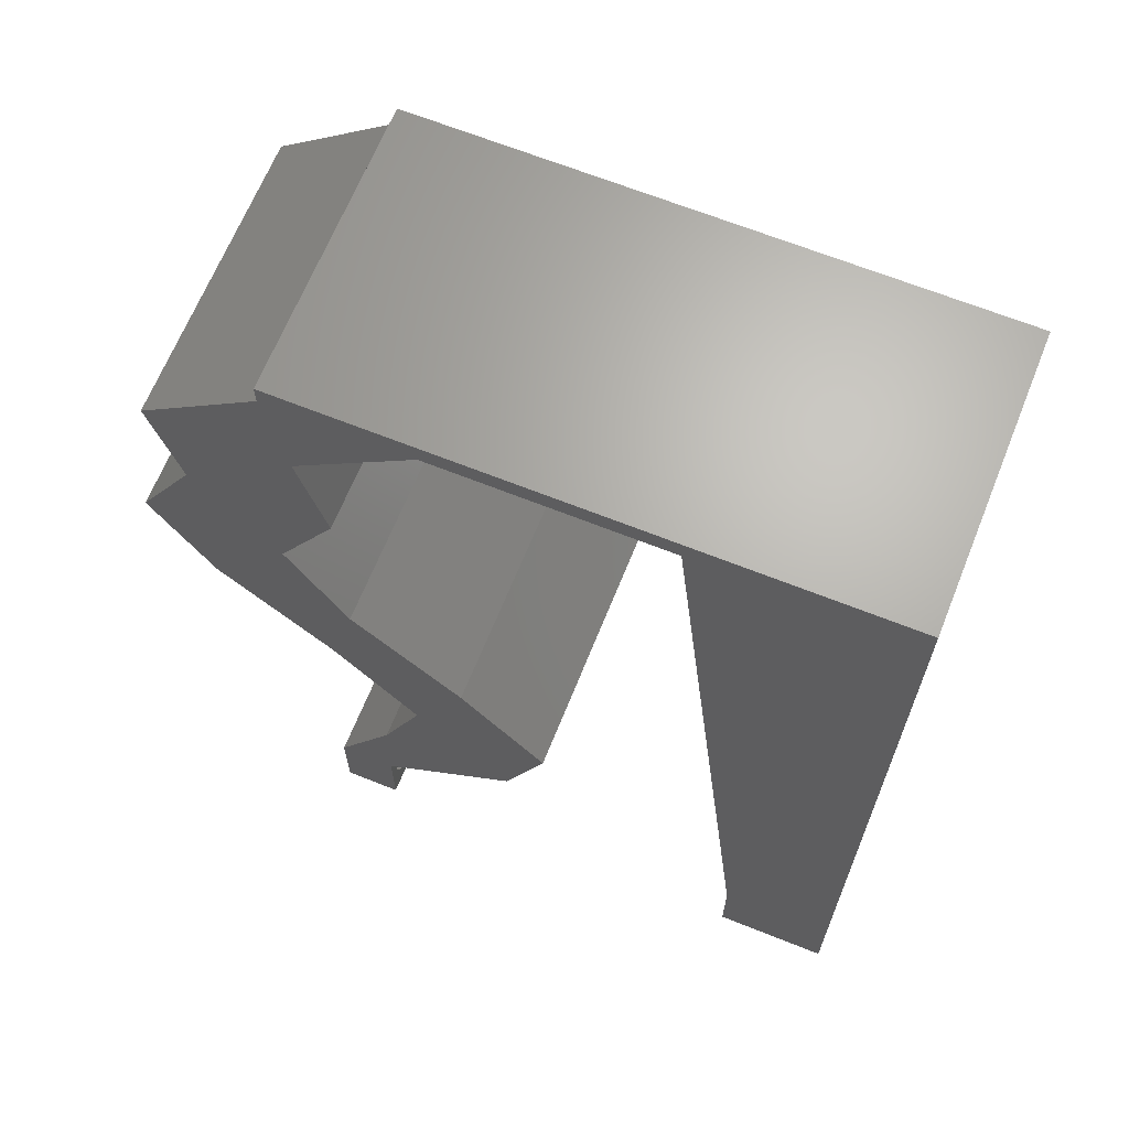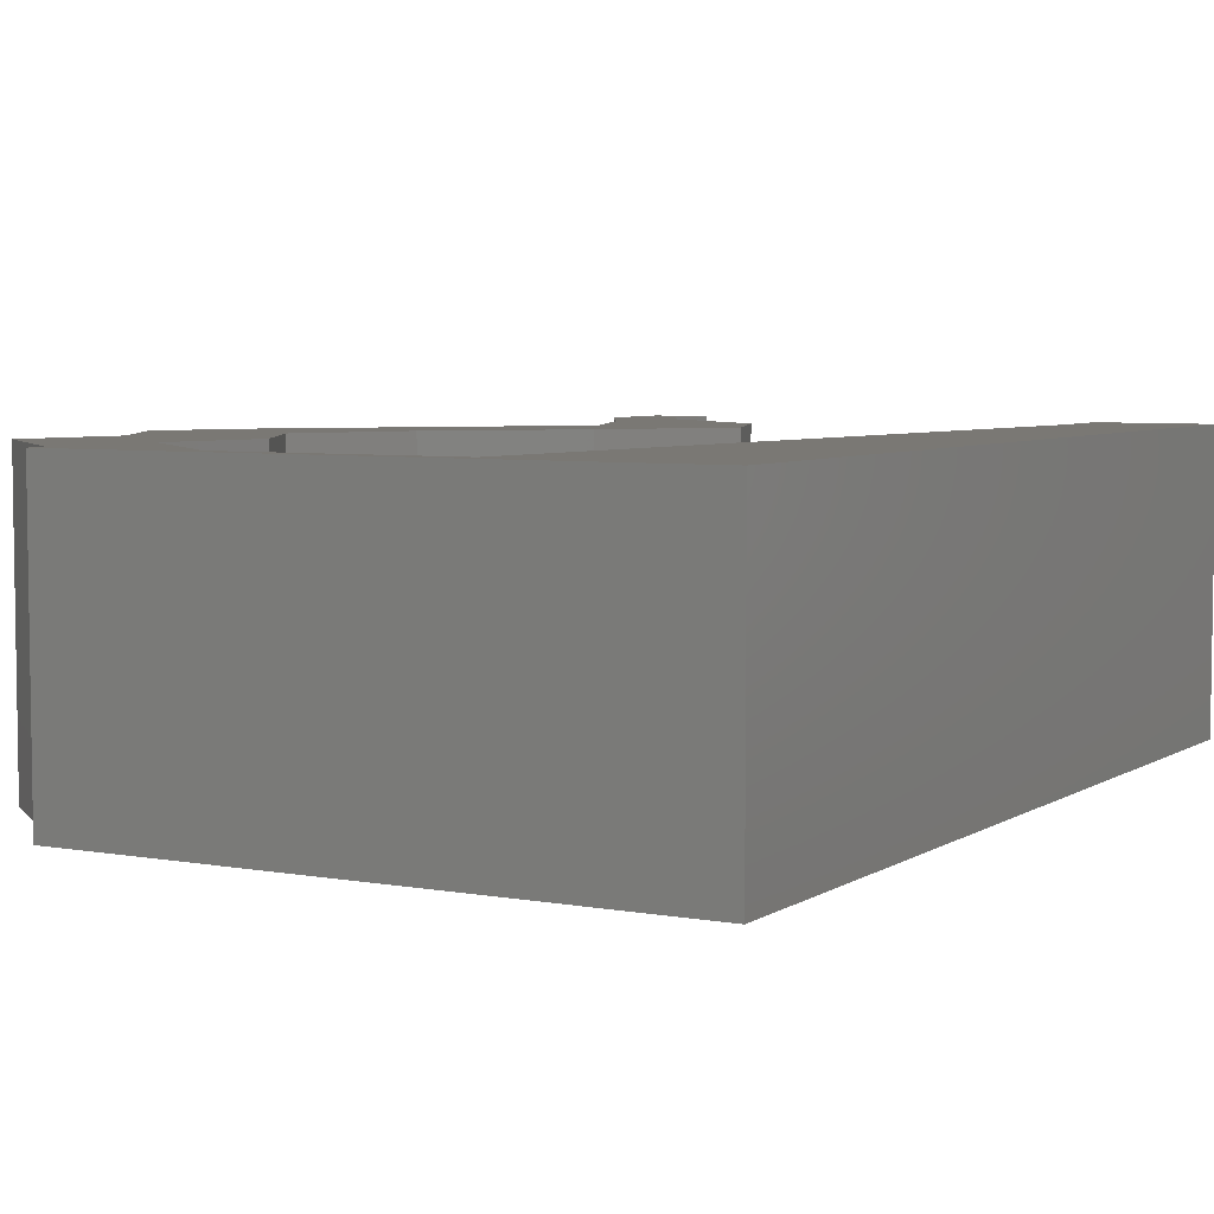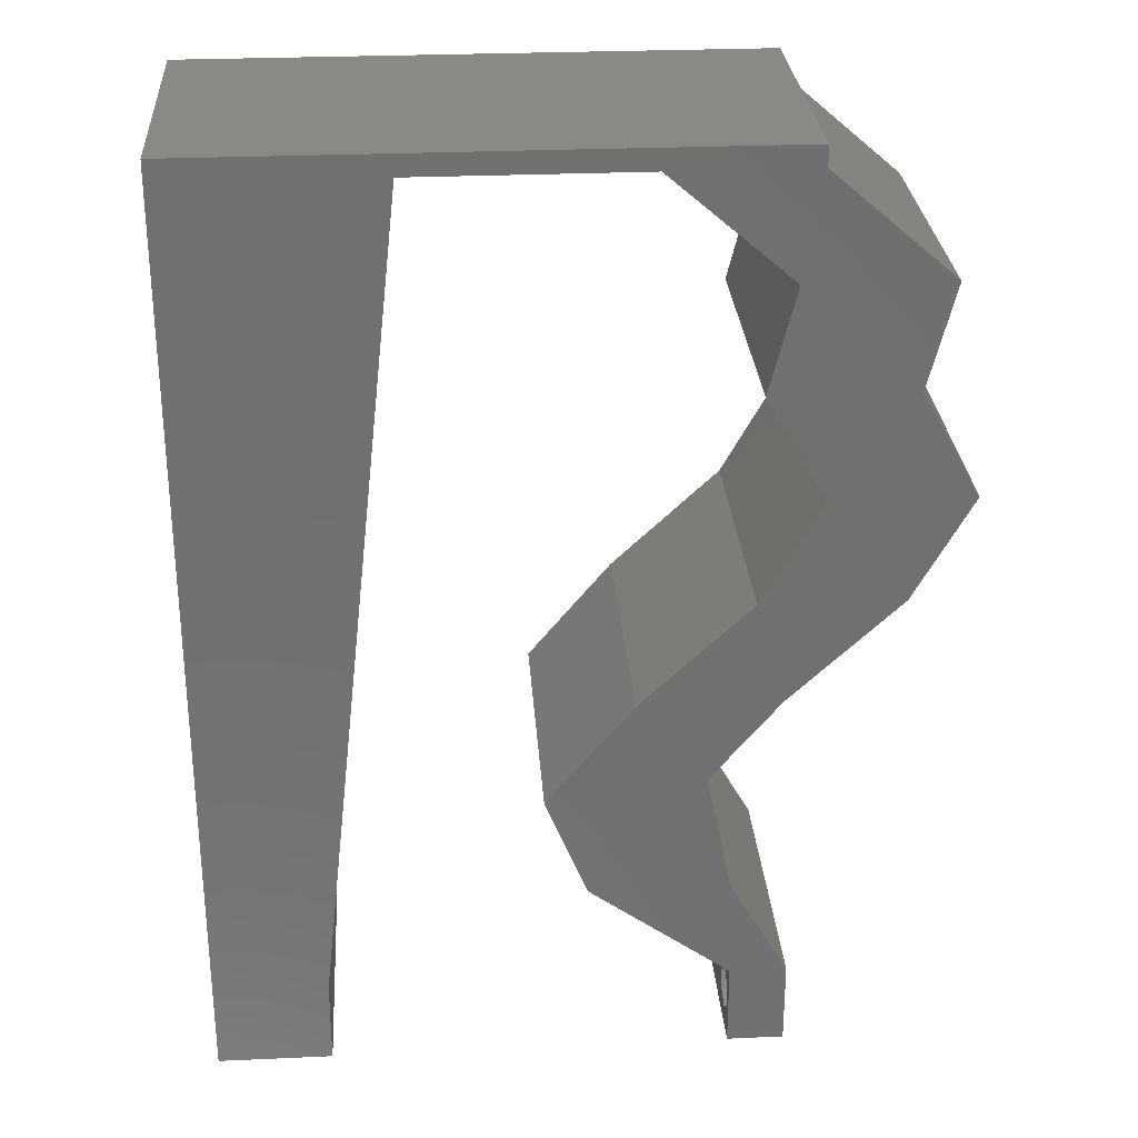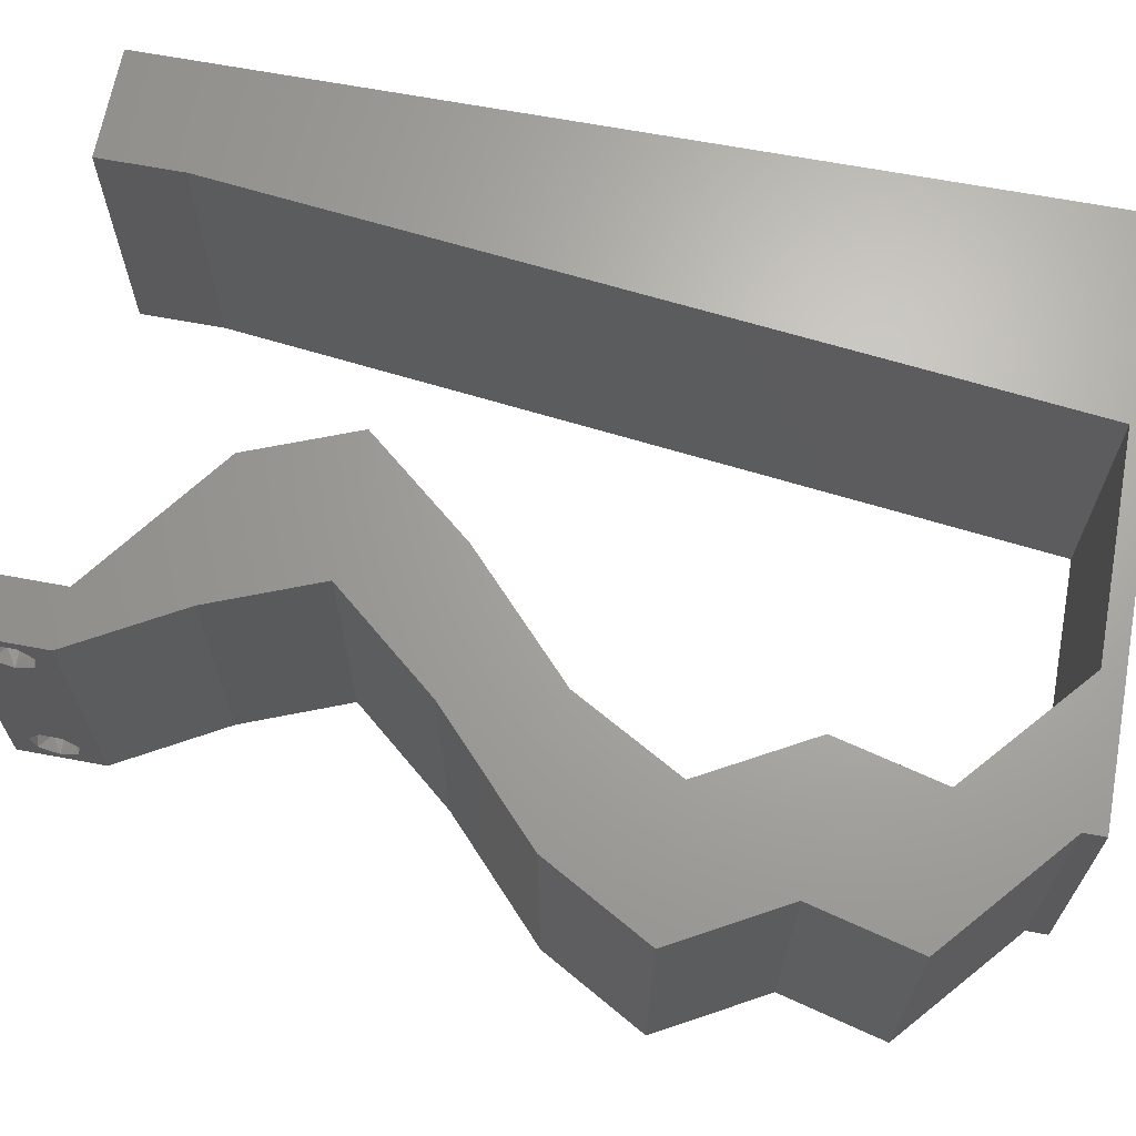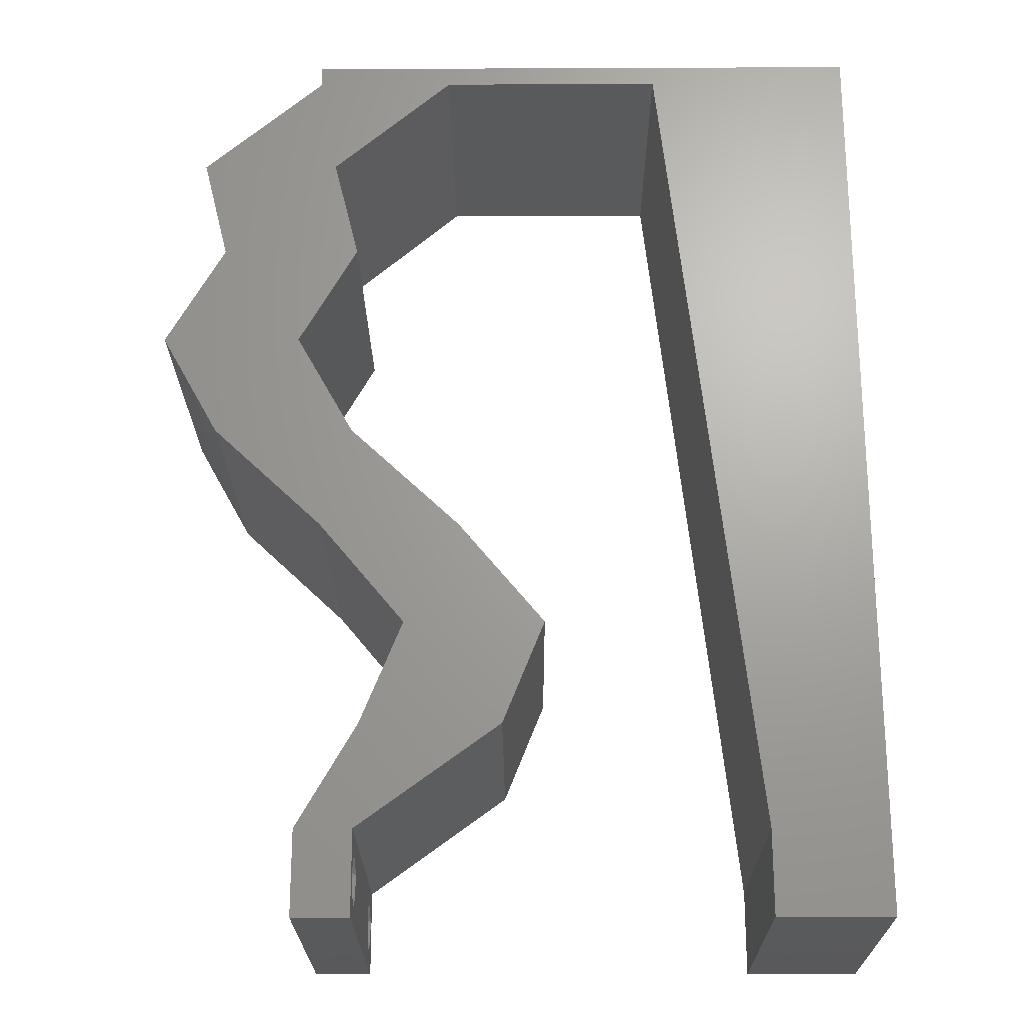
<metadata>
{"format":"stl","ext":"stl","renderer":"f3d","projection":"perspective","resolution":1024,"background":"white","views":[{"elev":66.3,"azim":-158.1,"up":"+Y"},{"elev":5.4,"azim":-150.7,"up":"+Z"},{"elev":28.1,"azim":-3.9,"up":"+Y"},{"elev":66.8,"azim":100.6,"up":"+Z"},{"elev":-22.5,"azim":-179.6,"up":"+Y"}]}
</metadata>
<code>
# stl→obj: 244 verts, 492 faces
v 0.04 0 0.01
v 0.04 -0.006 0.01
v 0.04 -0.003738 0.003932
v 0.04 -0.003 0.0159
v 0.04 -0.004657 0.002778
v 0.04 -0.006 0
v 0.04 -0.004329 0.00134
v 0.04 -0.001671 0.00134
v 0.04 0 0
v 0.04 -0.001343 0.002778
v 0.04 -0.003 0.0007
v 0.04 -0.002262 0.01913
v 0.04 -0.001343 0.01798
v 0.04 0 0.02
v 0.04 -0.004657 0.01798
v 0.04 -0.003738 0.01913
v 0.04 -0.006 0.02
v 0.04 -0.004329 0.01654
v 0.04 -0.001671 0.01654
v 0.04 -0.002262 0.003932
v 0.036 -0.006 0.01
v 0.036 0 0.01
v 0.036 -0.003738 0.003932
v 0.036 -0.003 0.0159
v 0.036 -0.004329 0.00134
v 0.036 -0.006 0
v 0.036 -0.004657 0.002778
v 0.036 -0.001343 0.002778
v 0.036 0 0
v 0.036 -0.001671 0.00134
v 0.036 -0.003 0.0007
v 0.036 -0.003738 0.01913
v 0.036 -0.004657 0.01798
v 0.036 -0.006 0.02
v 0.036 0 0.02
v 0.036 -0.001343 0.01798
v 0.036 -0.002262 0.01913
v 0.036 -0.004329 0.01654
v 0.036 -0.001671 0.01654
v 0.036 -0.002262 0.003932
v 0.03894 0.02195 0.02
v 0.0467 0.02927 0.02
v 0.03688 0.02927 0.02
v 0.03287 0.01463 0.02
v 0.02305 0.01463 0.02
v 0.03091 0.00878 0.02
v 0 -0.006 0.02
v 0.008 -0.006 0.02
v 0.004 -0.003 0.02
v 0.008 0 0.02
v 0 0 0.02
v 0.04669 0.0439 0.02
v 0.03687 0.0439 0.02
v 0.04098 0.03659 0.02
v 0.02912 0.02195 0.02
v 0.004232 0.005948 0.02
v 0.0508 0.03659 0.02
v 0.04361 0.04856 0.02
v 0.01 0.06 0.02
v 0 0.06 0.02
v 0.004844 0.0557 0.02
v 0.031 0.003659 0.02
v 0.03545 0.002997 0.02
v 0 0.024 0.02
v 0 0.012 0.02
v 0.004844 0.018 0.02
v 0.009301 0.01171 0.02
v 0.0106 0.02342 0.02
v 0.008773 0.05224 0.02
v 0 0.048 0.02
v 0.0064 0.04166 0.02
v 0.03582 0.007317 0.02
v 0.0132 0.04683 0.02
v 0.0145 0.05854 0.02
v 0.0387 0.05122 0.02
v 0.038 -0.003 0.02
v 0 0.036 0.02
v 0.005642 0.02989 0.02
v 0.0119 0.03512 0.02
v 0.026 0.007317 0.02
v 0.04852 0.05122 0.02
v 0.02 0.06 0.02
v 0.02234 0.05854 0.02
v 0.03 0.06 0.02
v 0.03018 0.05854 0.02
v 0.04 0.05854 0.02
v 0.04 0.06 0.02
v 0 -0.006 0.01
v 0 -0.003 0.015
v 0 0 0.01
v 0 -0.006 0
v 0 -0.003 0.005
v 0 0 0
v 0.004 -0.006 0.015
v 0.008 -0.006 0.01
v 0.004 -0.006 0.005
v 0.008 -0.006 0
v 0 0.06 0
v 0 0.051 0.0086
v 0 0.06 0.01
v 0 0.009 0.0114
v 0 0.048 0
v 0 0.0415 0.009767
v 0 0.03 0.01
v 0 0.036 0
v 0 0.024 0
v 0 0.0185 0.01023
v 0 0.012 0
v 0 0.005337 0.005128
v 0 0.05466 0.01487
v 0.0467 0.02927 0
v 0.03894 0.02195 0
v 0.03688 0.02927 0
v 0.03287 0.01463 0
v 0.03091 0.00878 0
v 0.02305 0.01463 0
v 0.004 -0.003 0
v 0.008 0 0
v 0.03687 0.0439 0
v 0.04669 0.0439 0
v 0.04098 0.03659 0
v 0.02912 0.02195 0
v 0.004232 0.005948 0
v 0.0508 0.03659 0
v 0.04361 0.04856 0
v 0.01 0.06 0
v 0.004844 0.0557 0
v 0.031 0.003659 0
v 0.03545 0.002997 0
v 0.004844 0.018 0
v 0.009301 0.01171 0
v 0.0106 0.02342 0
v 0.008773 0.05224 0
v 0.0064 0.04166 0
v 0.03582 0.007317 0
v 0.0132 0.04683 0
v 0.0145 0.05854 0
v 0.0387 0.05122 0
v 0.038 -0.003 0
v 0.005642 0.02989 0
v 0.0119 0.03512 0
v 0.026 0.007317 0
v 0.04852 0.05122 0
v 0.02 0.06 0
v 0.02234 0.05854 0
v 0.03 0.06 0
v 0.03018 0.05854 0
v 0.04 0.06 0
v 0.04 0.05854 0
v 0.008 0 0.01
v 0.008 -0.003 0.015
v 0.008 -0.003 0.005
v 0.015 0.06 0.01134
v 0.025 0.06 0.008977
v 0.006575 0.06 0.007337
v 0.03344 0.06 0.01273
v 0.04 0.06 0.01
v 0.03407 0.06 0.005945
v 0.005798 0.06 0.01422
v 0.04 0.05854 0.01
v 0.04426 0.05488 0.005691
v 0.04426 0.05488 0.01448
v 0.04852 0.05122 0.01
v 0.04669 0.0439 0.01
v 0.0476 0.04756 0.015
v 0.0476 0.04756 0.005
v 0.04874 0.04025 0.015
v 0.0508 0.03659 0.01
v 0.04874 0.04025 0.005
v 0.04875 0.03293 0.015
v 0.0467 0.02927 0.01
v 0.04875 0.03293 0.005
v 0.04282 0.02561 0.005494
v 0.04282 0.02561 0.01448
v 0.03894 0.02195 0.01
v 0.0359 0.01829 0.015
v 0.03287 0.01463 0.01
v 0.0359 0.01829 0.005
v 0.03434 0.01098 0.015
v 0.03582 0.007317 0.01
v 0.03434 0.01098 0.005
v 0.03791 0.003659 0.015
v 0.03791 0.003659 0.005
v 0.026 0.007317 0.01
v 0.02453 0.01098 0.015
v 0.02305 0.01463 0.01
v 0.02453 0.01098 0.005
v 0.02609 0.01829 0.015
v 0.02912 0.02195 0.01
v 0.02609 0.01829 0.005
v 0.033 0.02561 0.005494
v 0.033 0.02561 0.01448
v 0.03688 0.02927 0.01
v 0.03893 0.03293 0.015
v 0.04098 0.03659 0.01
v 0.03893 0.03293 0.005
v 0.03893 0.04025 0.015
v 0.03687 0.0439 0.01
v 0.03893 0.04025 0.005
v 0.0387 0.05122 0.01
v 0.03778 0.04756 0.015
v 0.03778 0.04756 0.005
v 0.03444 0.05488 0.005691
v 0.03444 0.05488 0.01448
v 0.03018 0.05854 0.01
v 0.02223 0.05854 0.007982
v 0.0145 0.05854 0.01
v 0.01969 0.05854 0.01439
v 0.02493 0.05854 0.01447
v 0.008976 0.008781 0.01153
v 0.01353 0.04976 0.01153
v 0.01125 0.02927 0.01
v 0.0125 0.04049 0.01026
v 0.01001 0.01805 0.01026
v 0.01391 0.05316 0.005
v 0.0385 -0.002262 0.01607
v 0.0375 -0.003738 0.01607
v 0.03712 -0.002262 0.01607
v 0.03888 -0.003738 0.01607
v 0.03727 -0.003 0.0193
v 0.03873 -0.001671 0.01866
v 0.03875 -0.003 0.0193
v 0.03727 -0.001343 0.01722
v 0.03875 -0.001343 0.01722
v 0.03725 -0.001671 0.01866
v 0.03798 -0.004322 0.01867
v 0.03873 -0.004657 0.01722
v 0.03725 -0.004657 0.01722
v 0.03685 -0.004329 0.01866
v 0.03914 -0.004332 0.01866
v 0.0375 -0.003738 0.0008684
v 0.03727 -0.002262 0.0008684
v 0.03871 -0.002229 0.0008847
v 0.03888 -0.003738 0.0008684
v 0.03873 -0.003 0.0041
v 0.03727 -0.001671 0.00346
v 0.03875 -0.001671 0.00346
v 0.03727 -0.004329 0.00346
v 0.03875 -0.004329 0.00346
v 0.03725 -0.003 0.0041
v 0.03873 -0.001343 0.002022
v 0.03725 -0.001343 0.002022
v 0.03873 -0.004657 0.002022
v 0.03725 -0.004657 0.002022
f 1 2 3
f 1 4 2
f 5 6 7
f 8 9 10
f 11 9 8
f 7 6 11
f 12 13 14
f 15 16 17
f 16 14 17
f 12 14 16
f 17 18 15
f 6 9 11
f 5 2 6
f 14 19 1
f 13 19 14
f 17 2 18
f 9 1 10
f 1 19 4
f 2 4 18
f 20 1 3
f 10 1 20
f 3 2 5
f 21 22 23
f 21 24 22
f 25 26 27
f 28 29 30
f 29 31 30
f 25 31 26
f 32 33 34
f 35 36 37
f 34 35 32
f 34 33 38
f 32 35 37
f 35 39 36
f 29 26 31
f 28 22 29
f 34 38 21
f 22 39 35
f 26 21 27
f 38 24 21
f 24 39 22
f 27 21 23
f 23 22 40
f 40 22 28
f 41 42 43
f 44 45 46
f 47 48 49
f 50 51 49
f 52 53 54
f 44 41 55
f 45 44 55
f 51 50 56
f 57 52 54
f 43 42 54
f 53 52 58
f 59 60 61
f 62 35 63
f 42 57 54
f 64 65 66
f 67 68 66
f 69 70 71
f 72 44 46
f 60 70 61
f 73 69 71
f 70 69 61
f 74 59 69
f 75 53 58
f 67 65 56
f 72 62 63
f 34 17 76
f 77 64 78
f 14 35 76
f 68 79 78
f 48 50 49
f 51 47 49
f 80 62 46
f 62 72 46
f 68 64 66
f 65 67 66
f 78 79 71
f 77 78 71
f 70 77 71
f 52 81 58
f 79 73 71
f 64 68 78
f 69 59 61
f 65 51 56
f 17 14 76
f 35 34 76
f 74 82 59
f 82 74 83
f 73 74 69
f 50 67 56
f 84 82 83
f 85 86 87
f 84 85 87
f 81 86 58
f 85 75 86
f 86 75 58
f 55 41 43
f 14 72 63
f 35 14 63
f 45 80 46
f 85 84 83
f 88 89 90
f 51 89 47
f 91 92 93
f 90 92 88
f 47 89 88
f 90 89 51
f 88 92 91
f 93 92 90
f 48 94 95
f 88 94 47
f 91 96 88
f 95 96 97
f 47 94 48
f 95 94 88
f 97 96 91
f 88 96 95
f 98 99 100
f 51 101 90
f 102 99 98
f 65 101 51
f 103 104 77
f 105 104 103
f 105 103 102
f 77 104 64
f 106 104 105
f 64 107 65
f 64 104 107
f 70 103 77
f 108 107 106
f 107 104 106
f 93 109 108
f 60 110 70
f 70 99 103
f 108 101 107
f 70 110 99
f 108 109 101
f 107 101 65
f 103 99 102
f 100 110 60
f 90 109 93
f 101 109 90
f 99 110 100
f 111 112 113
f 114 115 116
f 91 117 97
f 118 117 93
f 119 120 121
f 112 114 122
f 114 116 122
f 93 123 118
f 120 124 121
f 121 111 113
f 119 125 120
f 126 127 98
f 128 129 29
f 124 111 121
f 106 130 108
f 131 130 132
f 133 134 102
f 135 115 114
f 98 127 102
f 136 134 133
f 102 127 133
f 137 133 126
f 138 125 119
f 131 123 108
f 135 129 128
f 26 139 6
f 105 140 106
f 9 139 29
f 132 140 141
f 97 117 118
f 93 117 91
f 142 115 128
f 128 115 135
f 132 130 106
f 108 130 131
f 140 134 141
f 105 134 140
f 102 134 105
f 120 125 143
f 141 134 136
f 106 140 132
f 133 127 126
f 108 123 93
f 6 139 9
f 29 139 26
f 137 126 144
f 137 144 145
f 136 133 137
f 118 123 131
f 145 144 146
f 147 148 149
f 146 148 147
f 143 125 149
f 147 149 138
f 149 125 138
f 113 112 122
f 9 129 135
f 29 129 9
f 116 115 142
f 145 146 147
f 150 151 95
f 48 151 50
f 118 152 97
f 95 152 150
f 50 151 150
f 95 151 48
f 97 152 95
f 150 152 118
f 126 153 144
f 84 154 82
f 153 154 144
f 82 154 153
f 126 155 153
f 84 156 154
f 144 154 146
f 82 153 59
f 98 155 126
f 100 155 98
f 87 156 84
f 157 156 87
f 154 158 146
f 153 159 59
f 156 158 154
f 155 159 153
f 146 158 148
f 148 158 157
f 60 159 100
f 59 159 60
f 100 159 155
f 157 158 156
f 157 87 86
f 160 157 86
f 149 148 157
f 149 157 160
f 149 161 143
f 81 162 86
f 86 162 160
f 163 162 81
f 162 161 160
f 163 161 162
f 160 161 149
f 143 161 163
f 164 165 52
f 81 165 163
f 120 166 164
f 163 166 143
f 163 165 164
f 52 165 81
f 164 166 163
f 143 166 120
f 52 167 164
f 168 167 57
f 124 169 168
f 164 169 120
f 57 167 52
f 164 167 168
f 120 169 124
f 168 169 164
f 57 170 168
f 171 170 42
f 111 172 171
f 168 172 124
f 168 170 171
f 42 170 57
f 124 172 111
f 171 172 168
f 111 173 112
f 41 174 42
f 175 173 174
f 42 174 171
f 175 174 41
f 174 173 171
f 171 173 111
f 112 173 175
f 41 176 175
f 177 176 44
f 175 178 112
f 114 178 177
f 44 176 41
f 175 176 177
f 112 178 114
f 177 178 175
f 44 179 177
f 180 179 72
f 177 181 114
f 135 181 180
f 72 179 44
f 177 179 180
f 114 181 135
f 180 181 177
f 72 182 180
f 1 182 14
f 180 183 135
f 9 183 1
f 14 182 72
f 180 182 1
f 135 183 9
f 1 183 180
f 2 17 34
f 21 2 34
f 26 6 2
f 26 2 21
f 184 22 62
f 184 128 22
f 22 35 62
f 62 80 184
f 128 29 22
f 142 128 184
f 80 185 184
f 186 185 45
f 116 187 186
f 184 187 142
f 45 185 80
f 184 185 186
f 186 187 184
f 142 187 116
f 45 188 186
f 189 188 55
f 186 190 116
f 122 190 189
f 55 188 45
f 186 188 189
f 189 190 186
f 116 190 122
f 122 191 113
f 43 192 55
f 55 192 189
f 193 192 43
f 192 191 189
f 193 191 192
f 189 191 122
f 113 191 193
f 43 194 193
f 195 194 54
f 193 196 113
f 121 196 195
f 54 194 43
f 193 194 195
f 195 196 193
f 113 196 121
f 54 197 195
f 198 197 53
f 119 199 198
f 195 199 121
f 53 197 54
f 195 197 198
f 121 199 119
f 198 199 195
f 200 201 75
f 53 201 198
f 138 202 200
f 198 202 119
f 75 201 53
f 198 201 200
f 200 202 198
f 119 202 138
f 138 203 147
f 85 204 75
f 75 204 200
f 205 204 85
f 205 203 204
f 204 203 200
f 200 203 138
f 147 203 205
f 147 206 145
f 145 206 137
f 205 206 147
f 137 206 207
f 207 208 74
f 85 209 205
f 83 209 85
f 74 208 83
f 207 206 208
f 206 209 208
f 205 209 206
f 208 209 83
f 131 210 118
f 150 210 50
f 74 211 207
f 50 210 67
f 73 211 74
f 68 212 79
f 141 213 212
f 141 212 132
f 79 213 73
f 67 214 68
f 136 213 141
f 132 214 131
f 68 214 212
f 212 214 132
f 212 213 79
f 214 210 131
f 136 211 213
f 137 215 136
f 136 215 211
f 67 210 214
f 213 211 73
f 207 215 137
f 211 215 207
f 118 210 150
f 24 4 216
f 4 24 217
f 24 216 218
f 4 217 219
f 220 221 222
f 221 223 224
f 221 220 225
f 223 221 225
f 226 227 228
f 226 228 229
f 227 217 228
f 223 216 224
f 227 226 230
f 217 227 219
f 216 223 218
f 220 222 226
f 13 12 221
f 36 39 223
f 32 37 220
f 15 18 227
f 13 221 224
f 221 12 222
f 36 223 225
f 220 37 225
f 19 13 224
f 38 33 228
f 12 16 222
f 37 36 225
f 216 19 224
f 217 38 228
f 220 226 229
f 226 222 230
f 32 220 229
f 15 227 230
f 222 16 230
f 227 18 219
f 223 39 218
f 228 33 229
f 4 19 216
f 24 38 217
f 39 24 218
f 18 4 219
f 16 15 230
f 33 32 229
f 11 31 231
f 31 11 232
f 232 11 233
f 11 231 234
f 235 236 237
f 238 235 239
f 236 235 240
f 235 238 240
f 236 241 237
f 241 236 242
f 243 238 239
f 238 243 244
f 241 242 233
f 242 232 233
f 243 231 244
f 231 243 234
f 20 3 235
f 27 23 238
f 40 28 236
f 20 235 237
f 235 3 239
f 40 236 240
f 238 23 240
f 10 20 237
f 3 5 239
f 23 40 240
f 236 28 242
f 28 30 242
f 27 238 244
f 8 10 241
f 231 25 244
f 25 27 244
f 241 10 237
f 5 7 243
f 5 243 239
f 30 31 232
f 30 232 242
f 8 241 233
f 243 7 234
f 31 25 231
f 7 11 234
f 11 8 233

</code>
